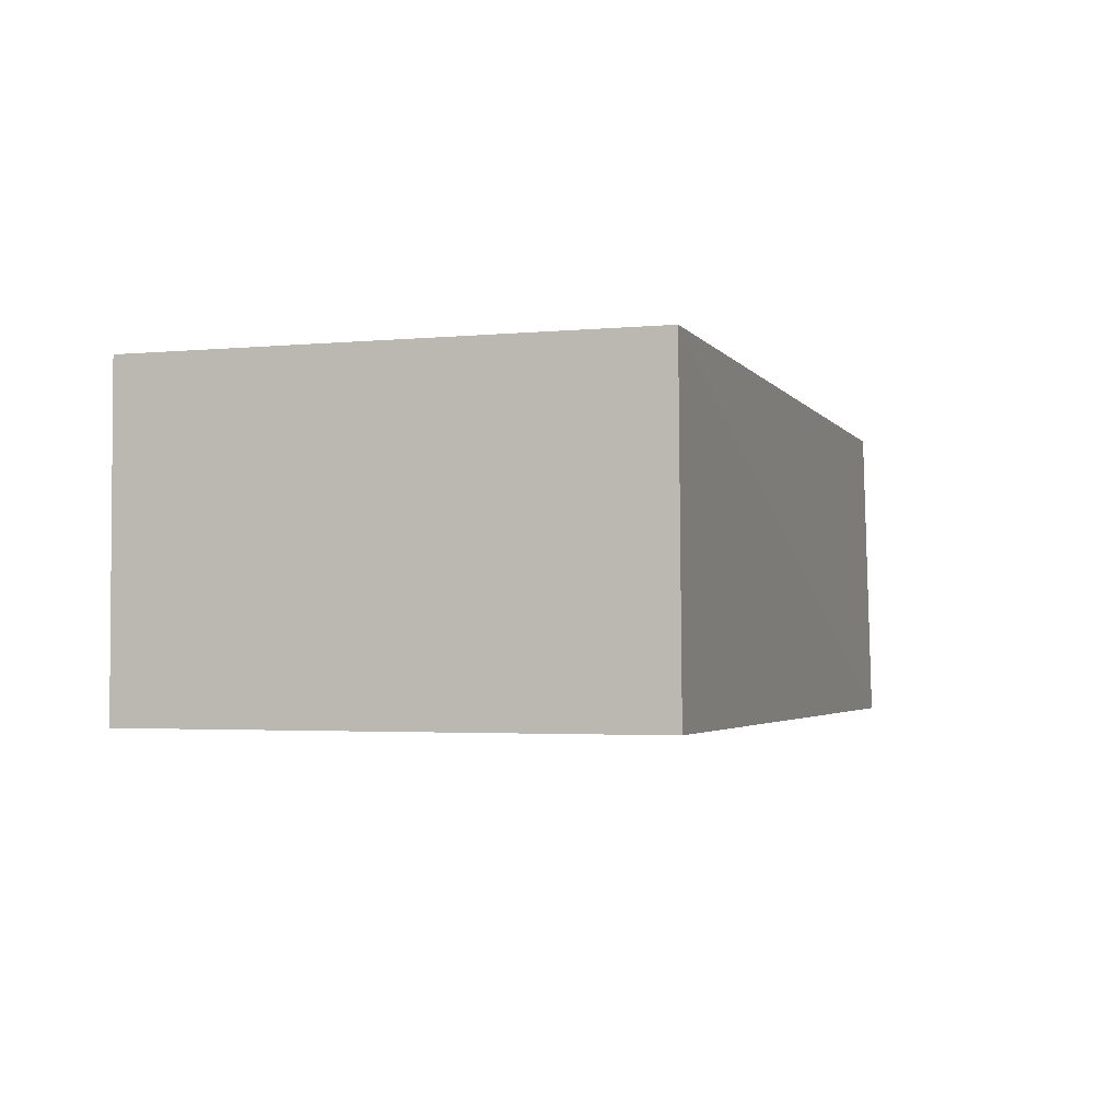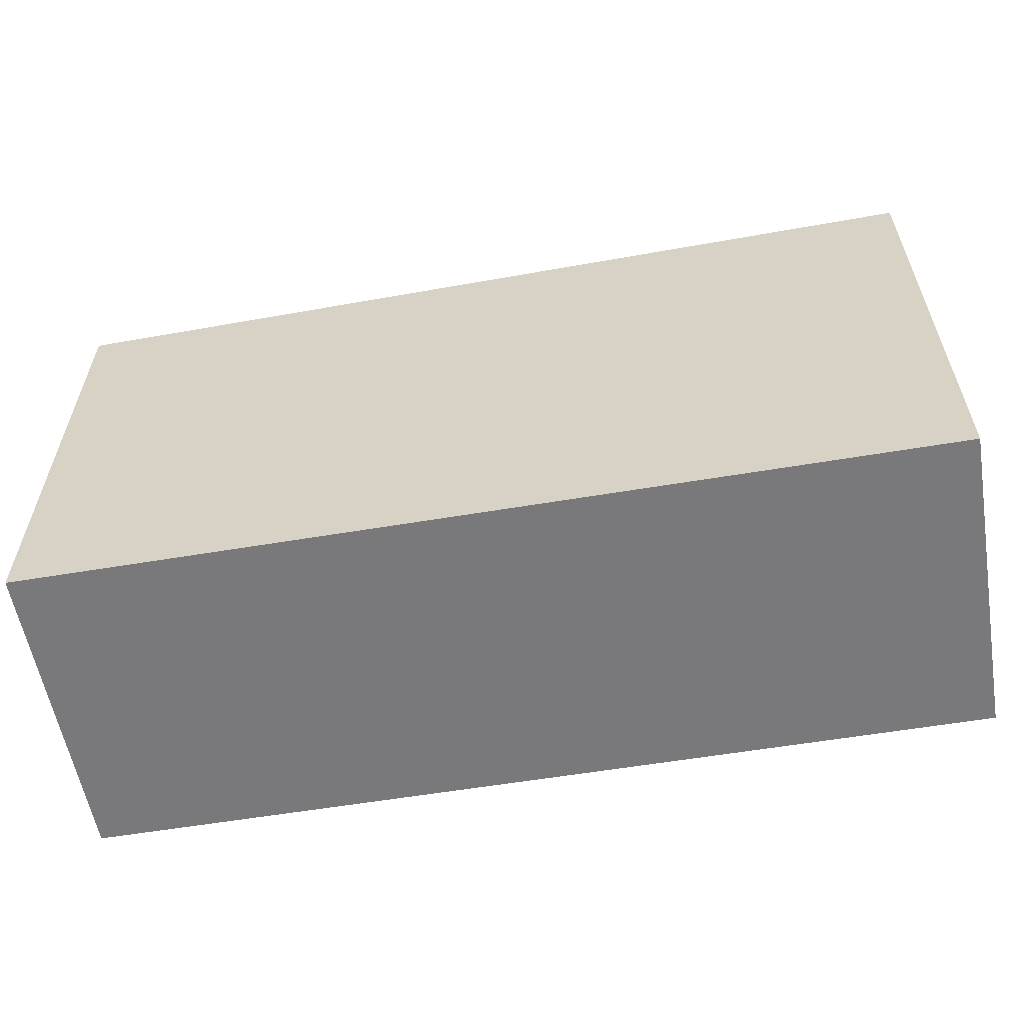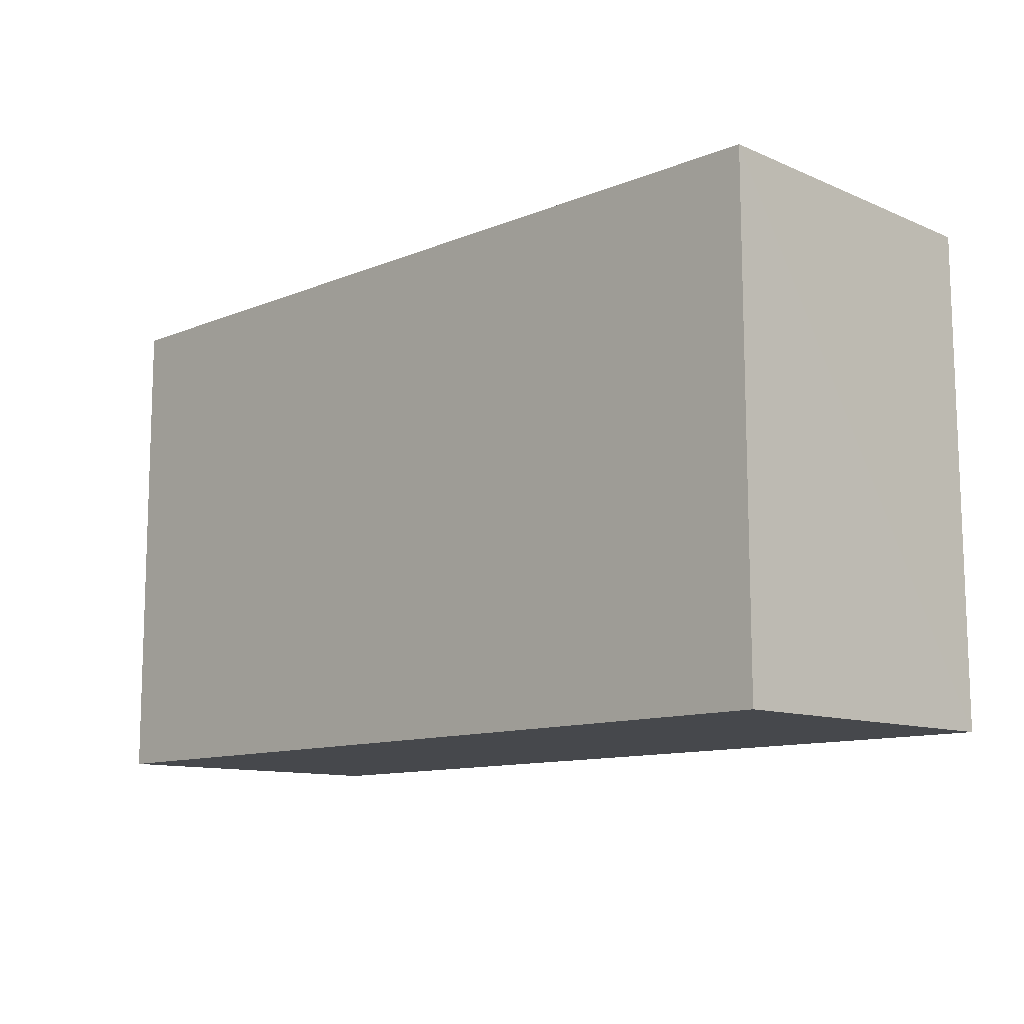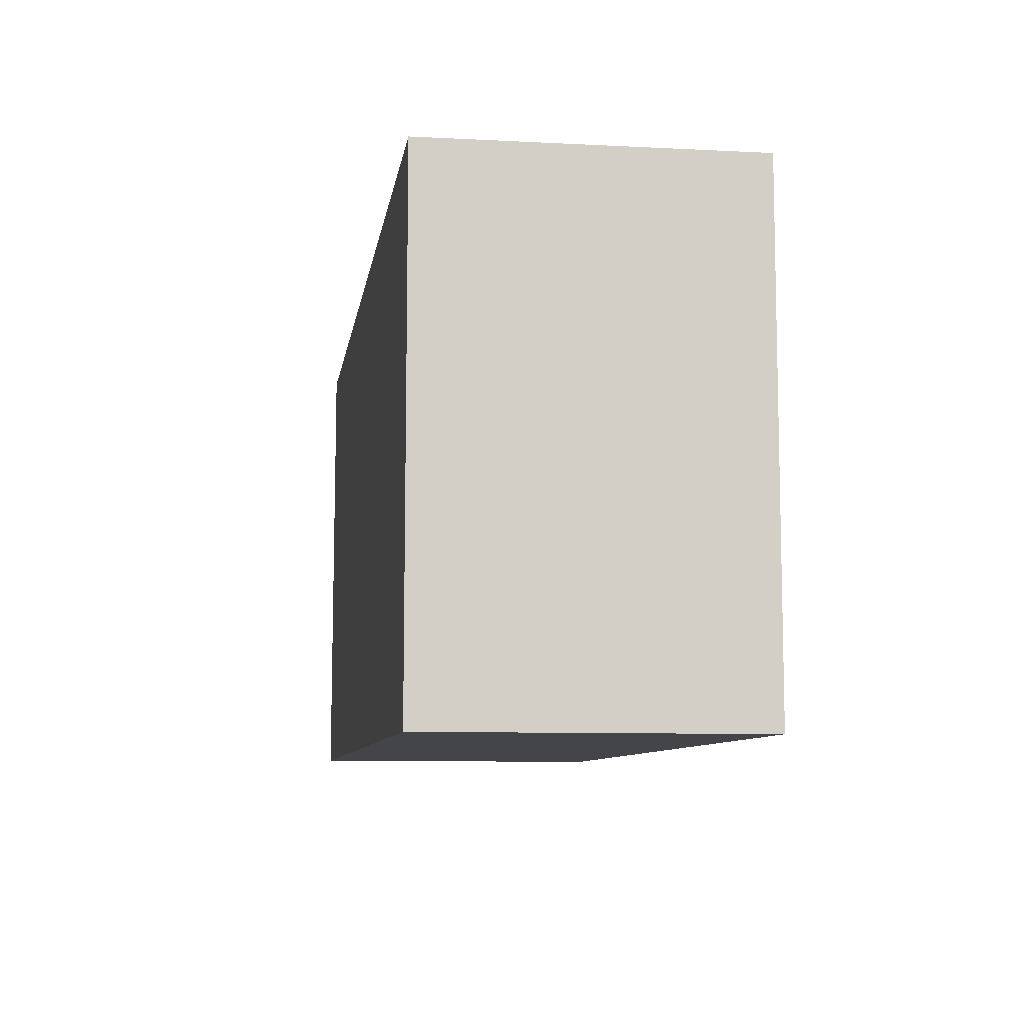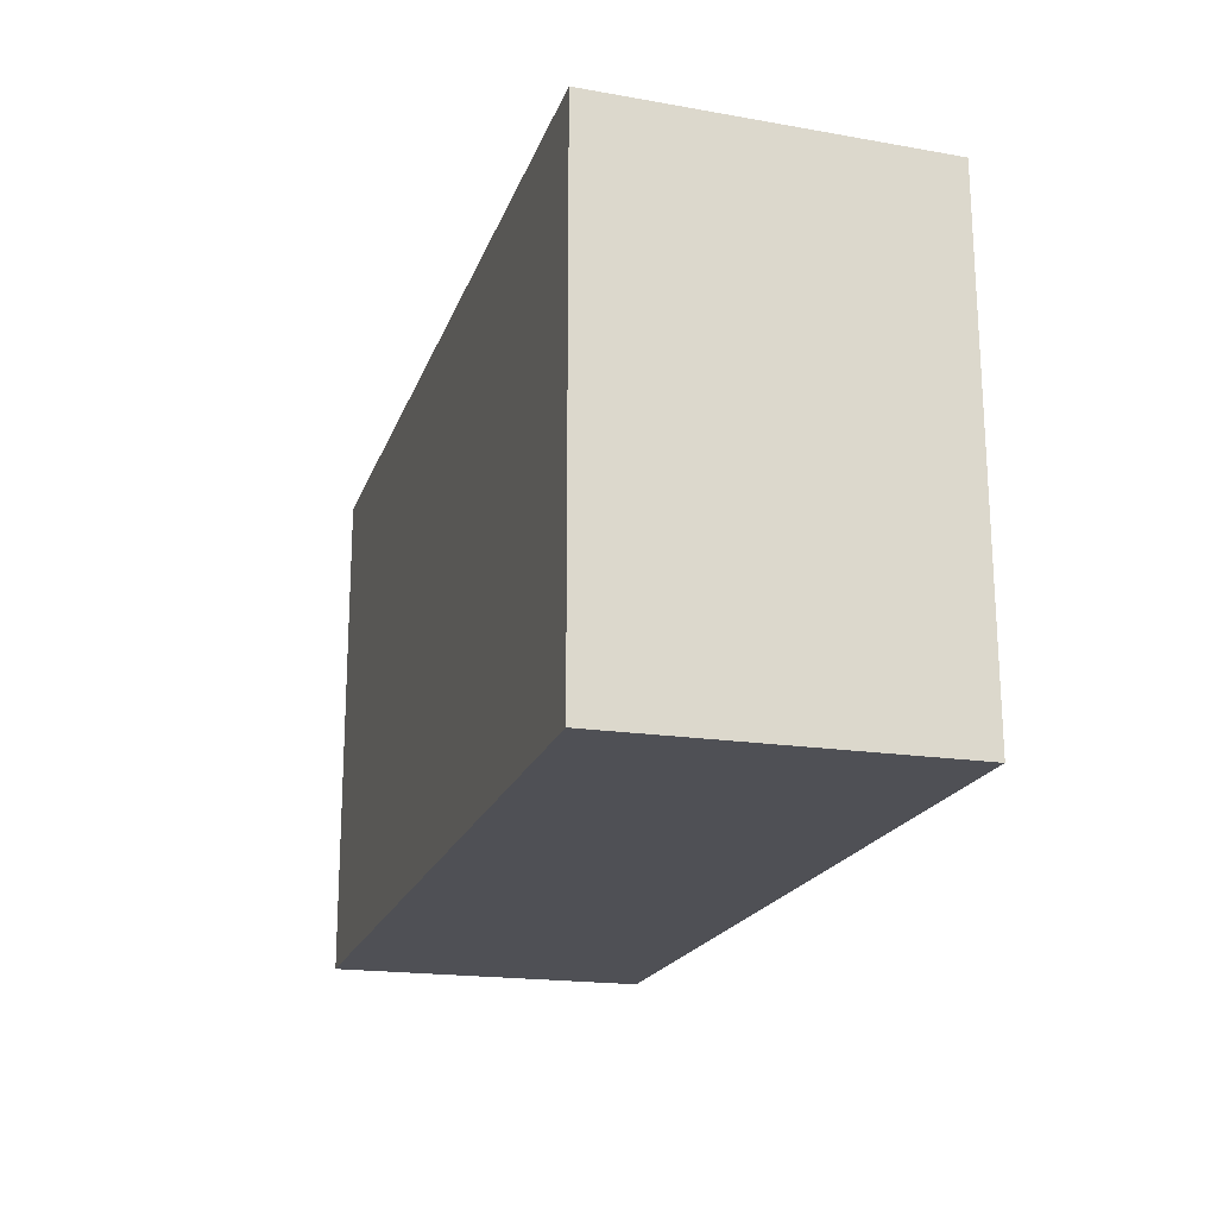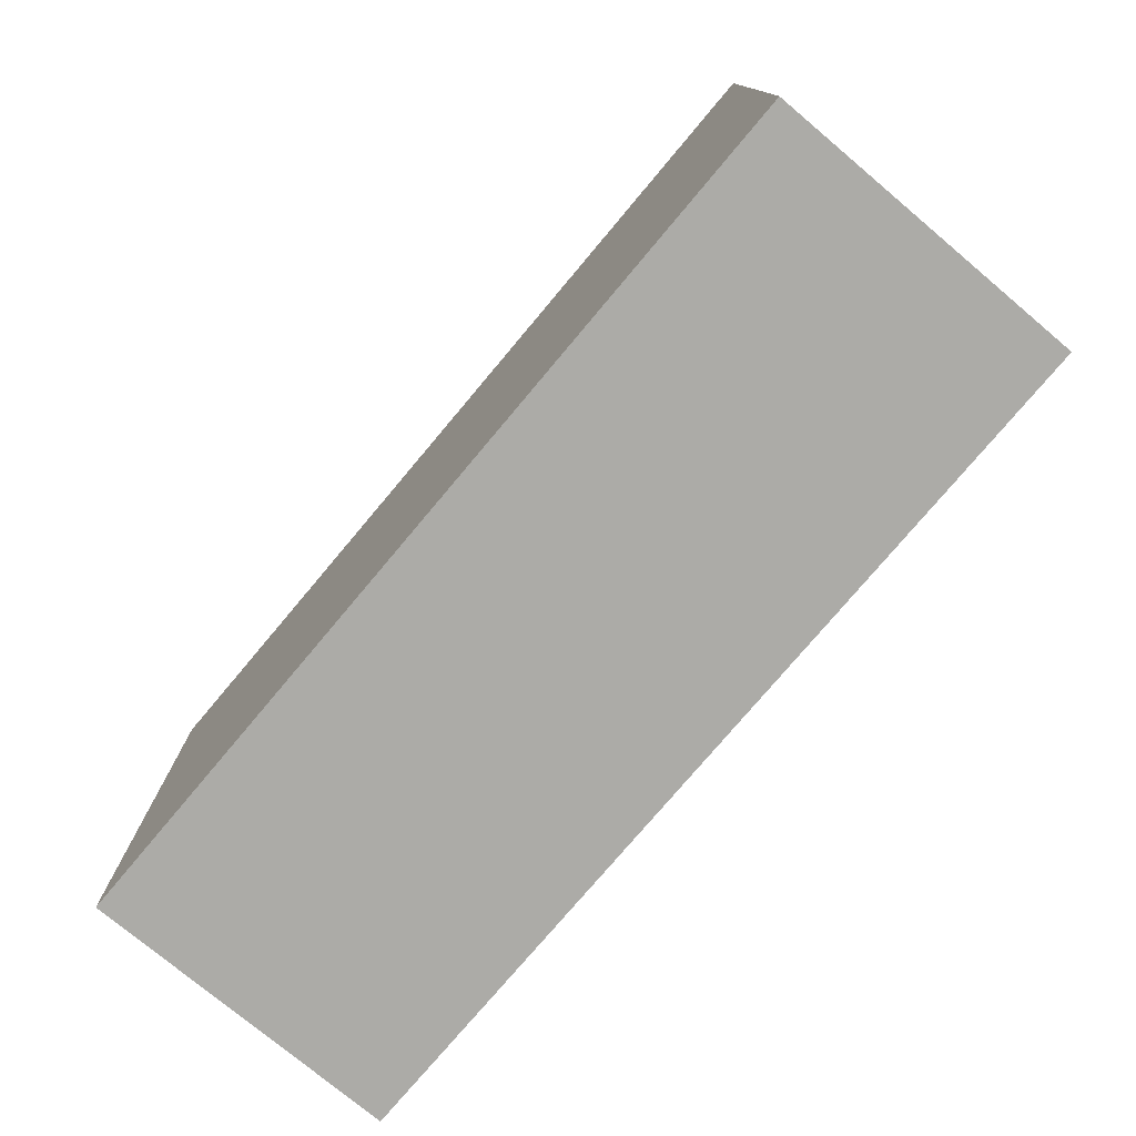
<metadata>
{"format":"obj","ext":"obj","renderer":"f3d","projection":"perspective","resolution":1024,"background":"white","views":[{"elev":-2.7,"azim":-71.4,"up":"+Y"},{"elev":-57.9,"azim":-170.1,"up":"+Z"},{"elev":-11.2,"azim":46.2,"up":"+Z"},{"elev":-8.7,"azim":-98.9,"up":"+Z"},{"elev":-19.3,"azim":74.0,"up":"+Z"},{"elev":-76.3,"azim":50.0,"up":"+Z"}]}
</metadata>
<code>
v 0.1062 0.04152 0.1256
v 0.1063 0.004944 0.1265
v 0.1063 0.005007 0.07014
v 0.002556 0.04163 0.07014
v 0.00249 0.04159 0.1276
v 0.002556 0.005007 0.07014
v 0.1063 0.04163 0.07014
v 0.002505 0.004998 0.1279
f 5 2 1
f 6 3 2
f 6 4 3
f 6 5 4
f 7 3 4
f 7 5 1
f 7 4 5
f 7 1 2
f 7 2 3
f 8 6 2
f 8 2 5
f 8 5 6

</code>
